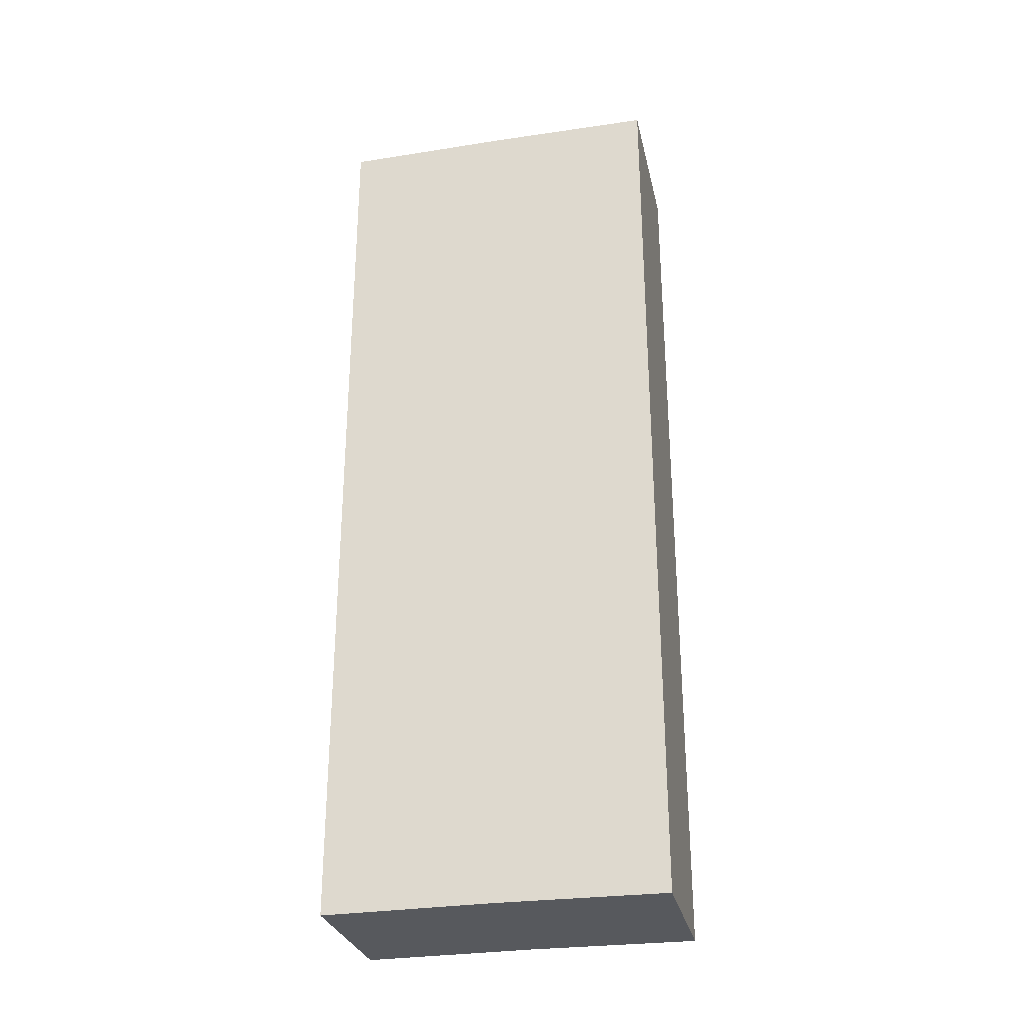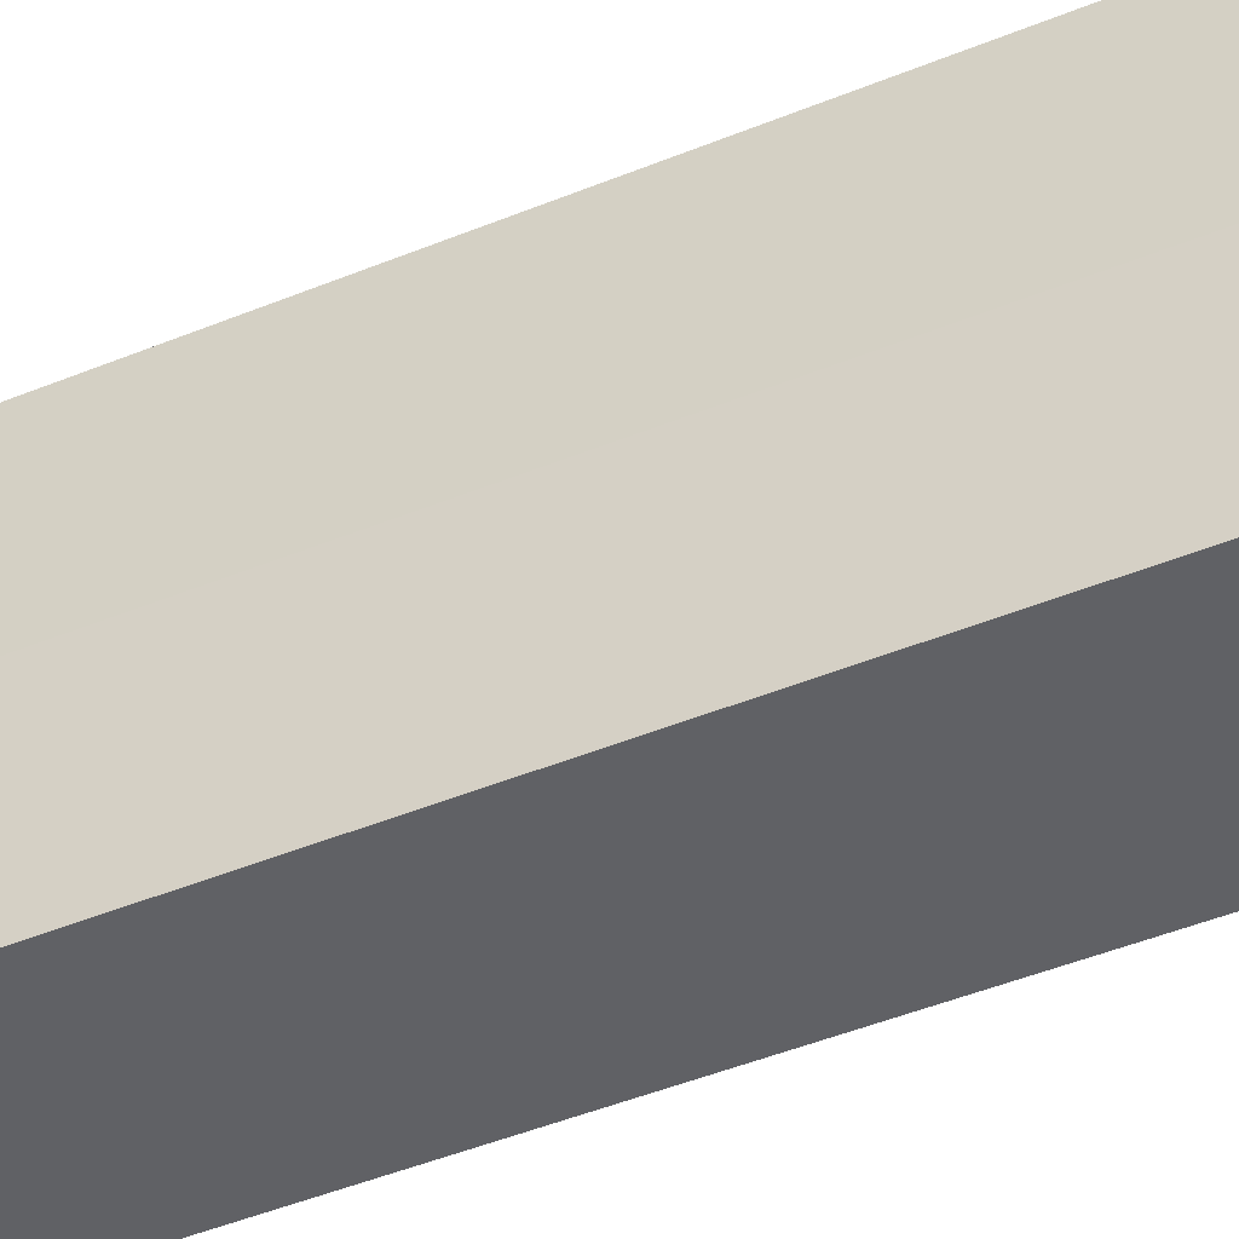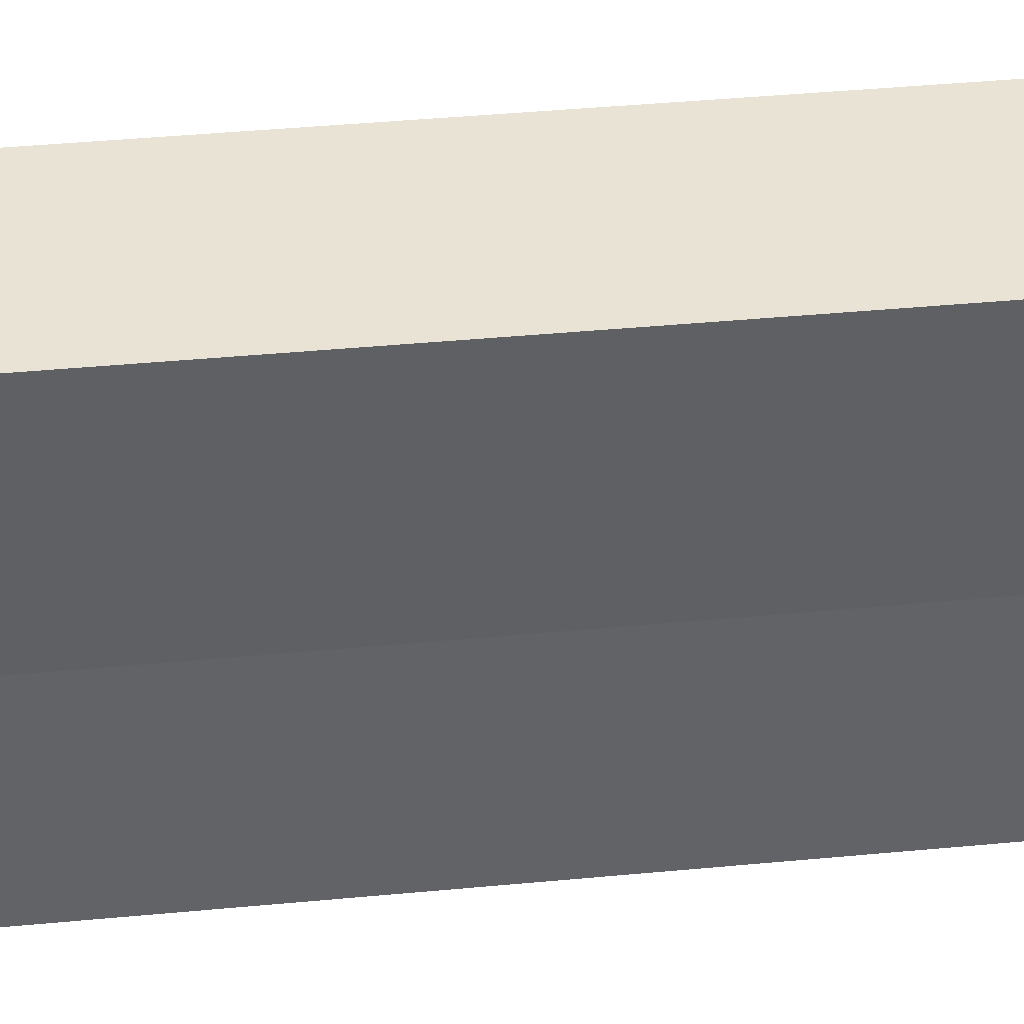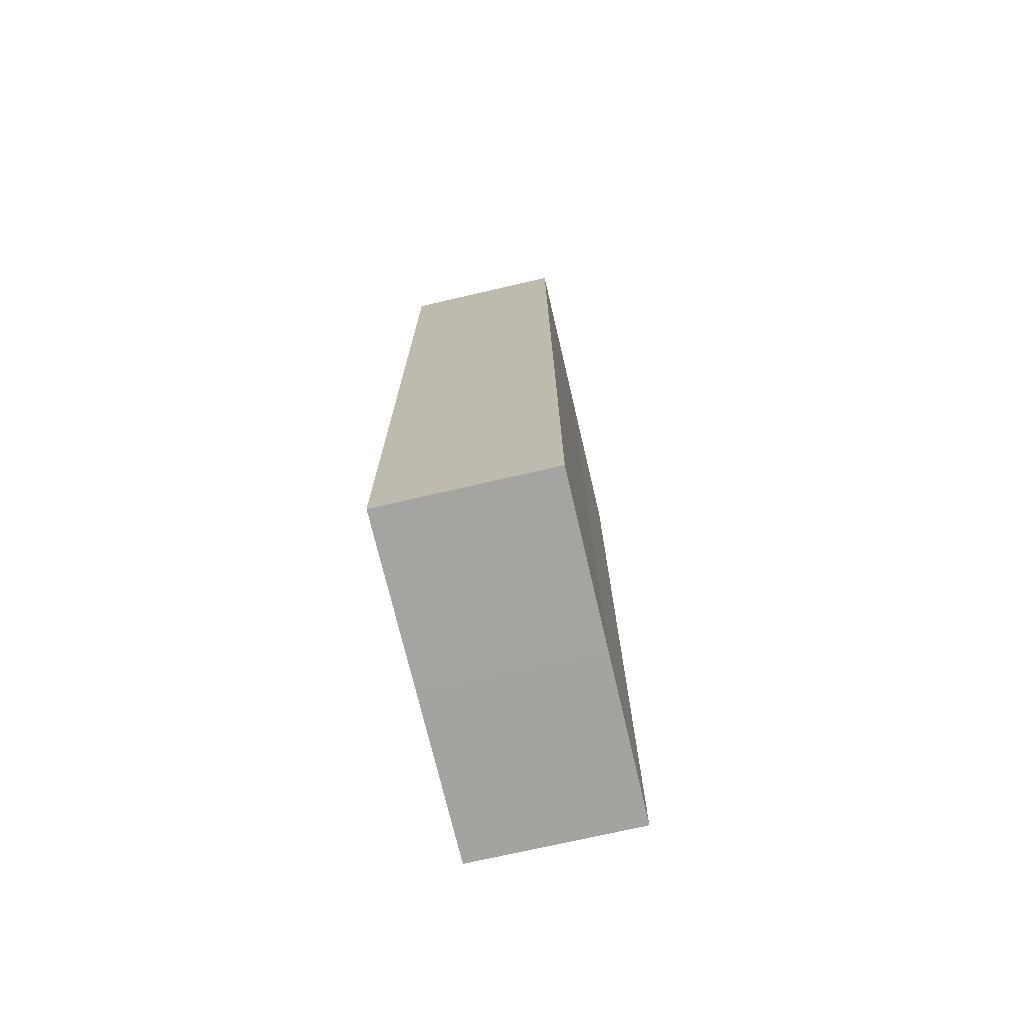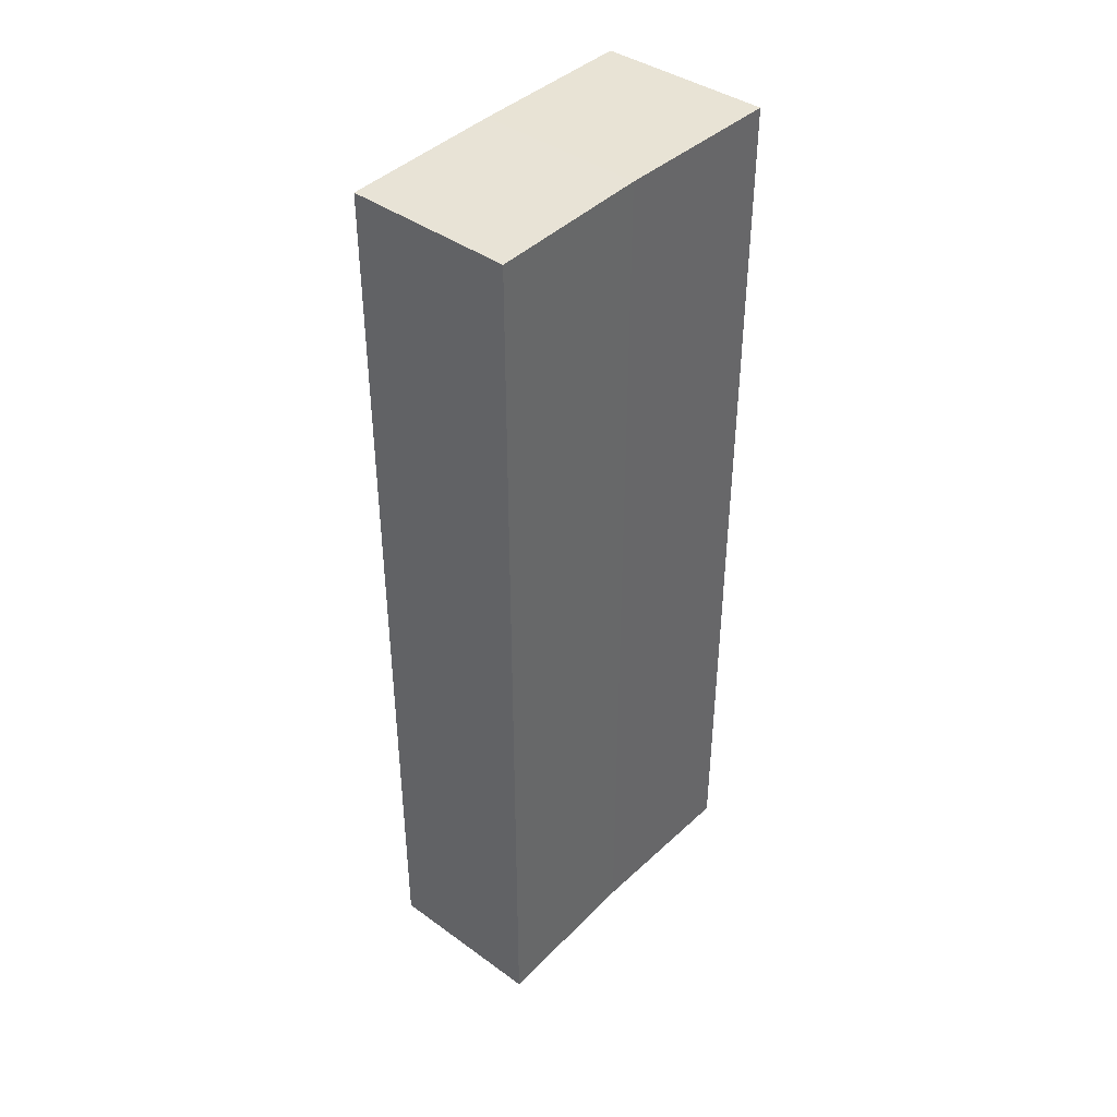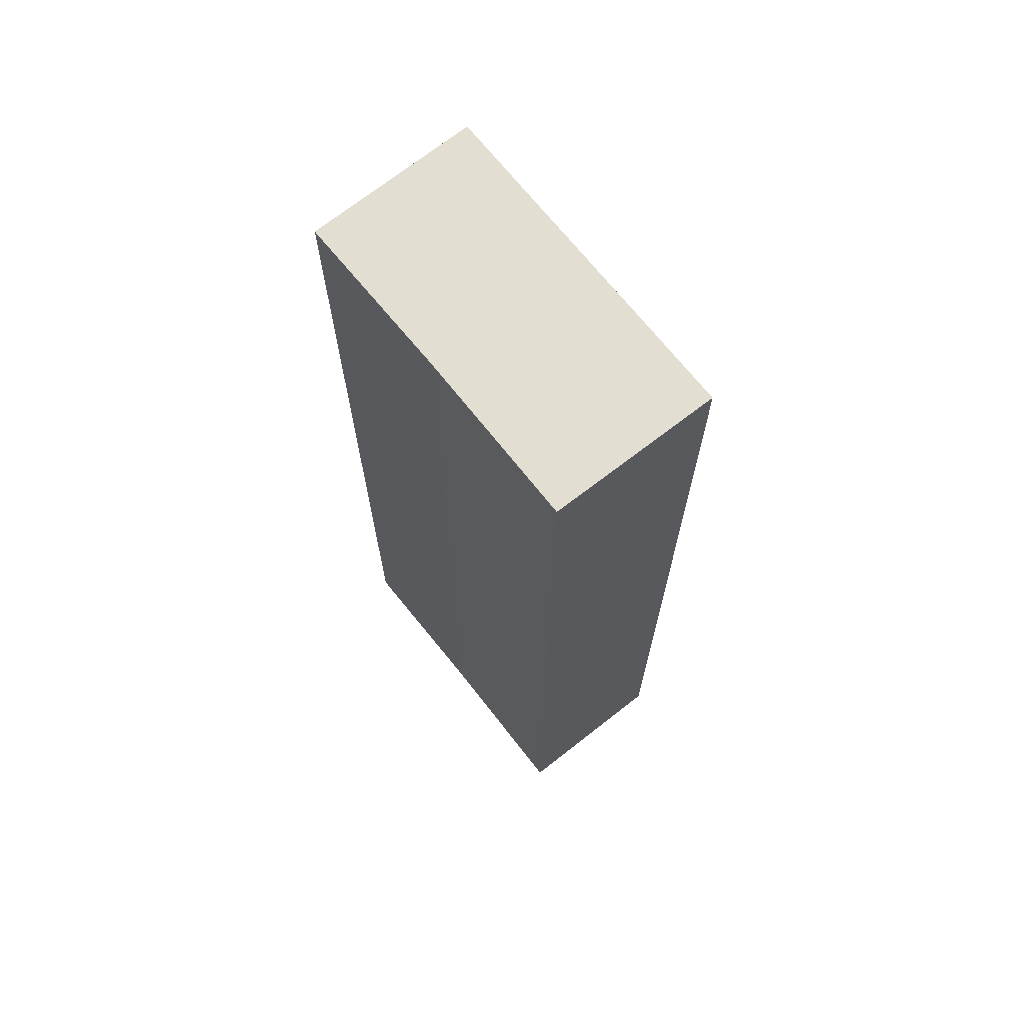
<metadata>
{"format":"obj","ext":"obj","renderer":"f3d","projection":"perspective","resolution":1024,"background":"white","views":[{"elev":-29.1,"azim":102.7,"up":"+Z"},{"elev":-48.6,"azim":-65.7,"up":"+Y"},{"elev":40.5,"azim":-96.6,"up":"+Y"},{"elev":-72.9,"azim":-166.8,"up":"+Z"},{"elev":41.1,"azim":40.7,"up":"+Z"},{"elev":68.2,"azim":141.4,"up":"+Z"}]}
</metadata>
<code>
o 5014
v 2253 1884 16.41
v 2253 1884 16.41
v 2253 1884 16.47
v 2253 1884 16.41
v 2253 1884 16.41
v 2253 1884 16.41
v 2253 1884 16.47
v 2253 1884 16.47
v 2253 1884 16.47
v 2253 1884 16.47
v 2253 1884 16.41
v 2253 1884 16.41
v 2253 1884 16.41
v 2253 1884 16.41
v 2253 1884 16.47
v 2253 1884 16.41
v 2253 1884 16.41
v 2253 1884 16.41
v 2253 1884 16.41
v 2253 1884 16.41
v 2253 1884 16.47
v 2253 1884 16.47
v 2253 1884 16.41
v 2253 1884 16.41
v 2253 1884 16.47
v 2253 1884 16.41
v 2253 1884 16.47
v 2253 1884 16.47
v 2253 1884 16.47
v 2253 1884 16.47
v 2253 1884 16.41
v 2253 1884 16.41
v 2253 1884 16.41
v 2253 1884 16.47
v 2253 1884 16.47
v 2253 1884 16.47
v 2253 1884 16.47
f 1 2 3
f 2 4 5
f 2 6 7
f 8 5 9
f 10 11 8
f 12 13 10
f 13 14 15
f 16 5 17
f 16 17 18
f 19 18 20
f 21 18 22
f 23 24 21
f 3 16 25
f 25 26 27
f 25 28 29
f 30 31 29
f 32 33 30
f 7 34 28
f 7 35 34
f 36 37 35

</code>
